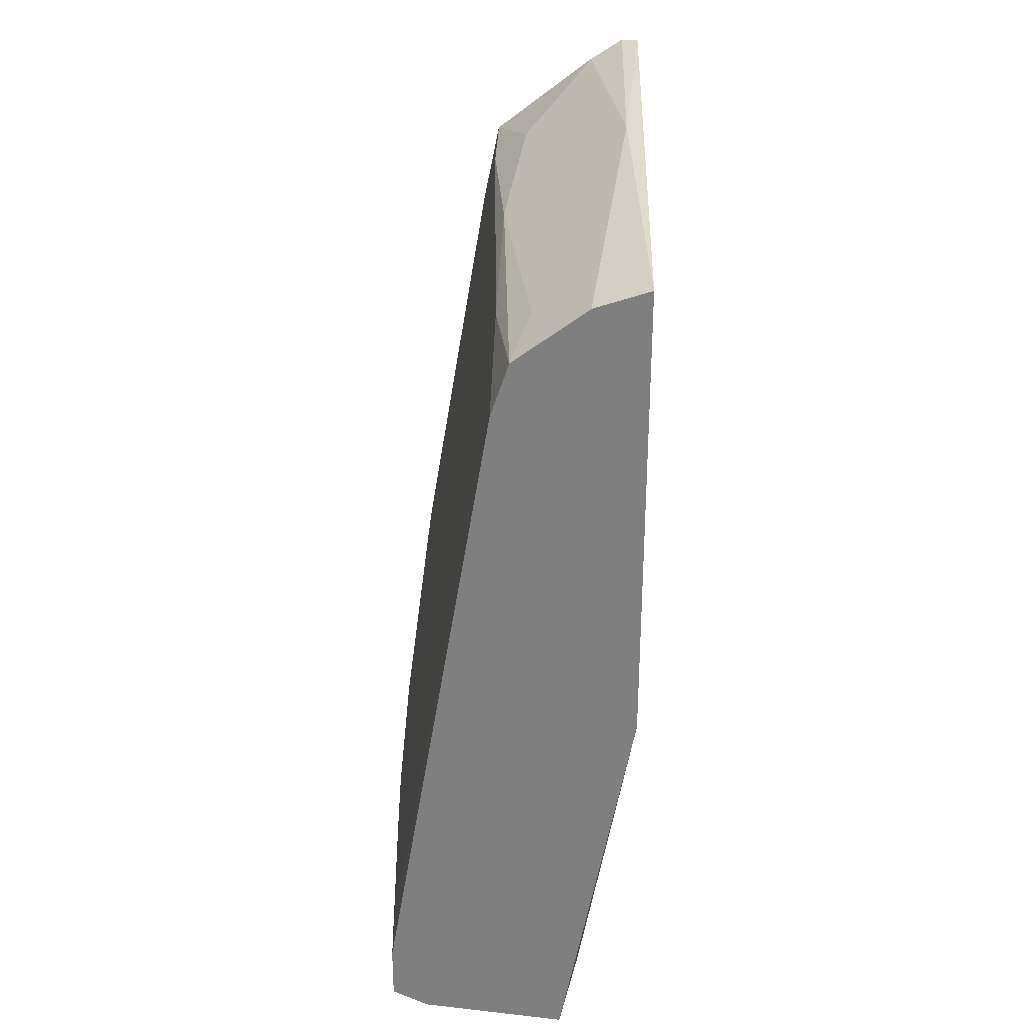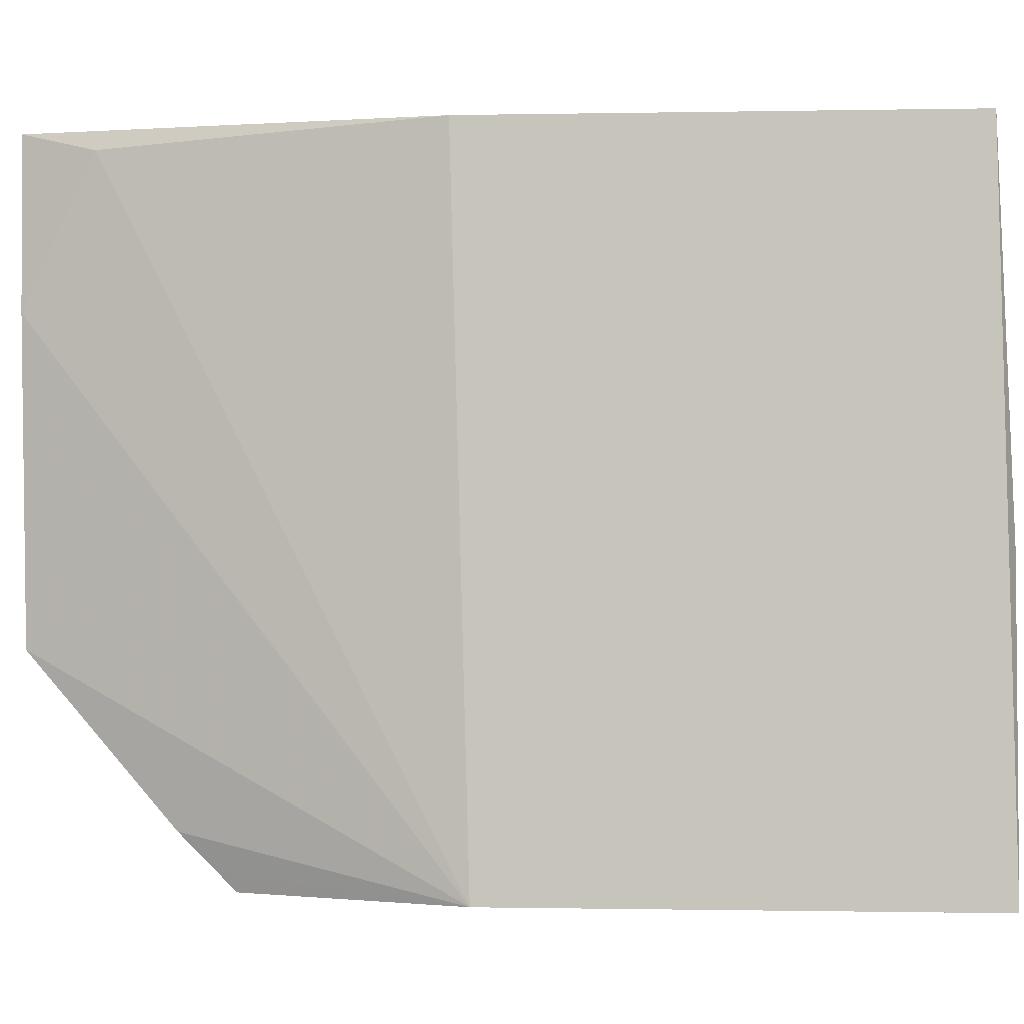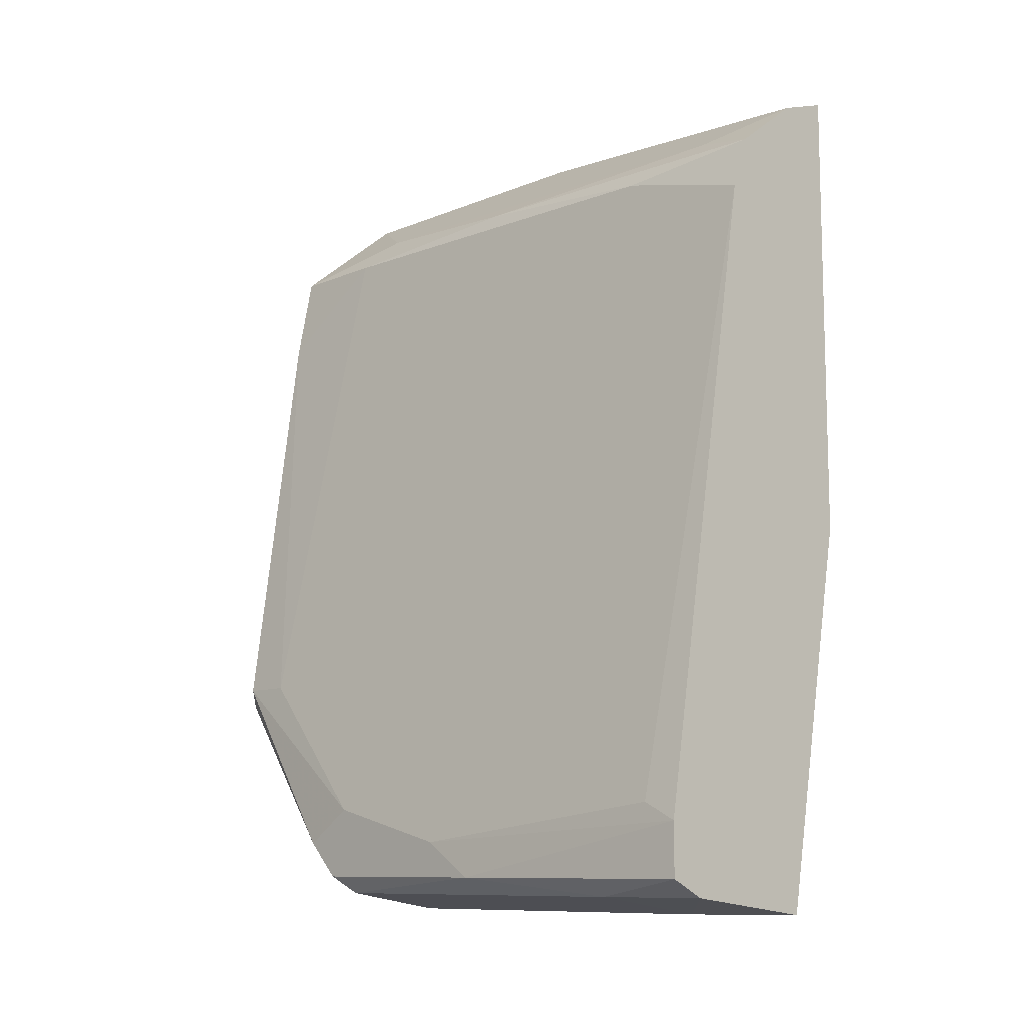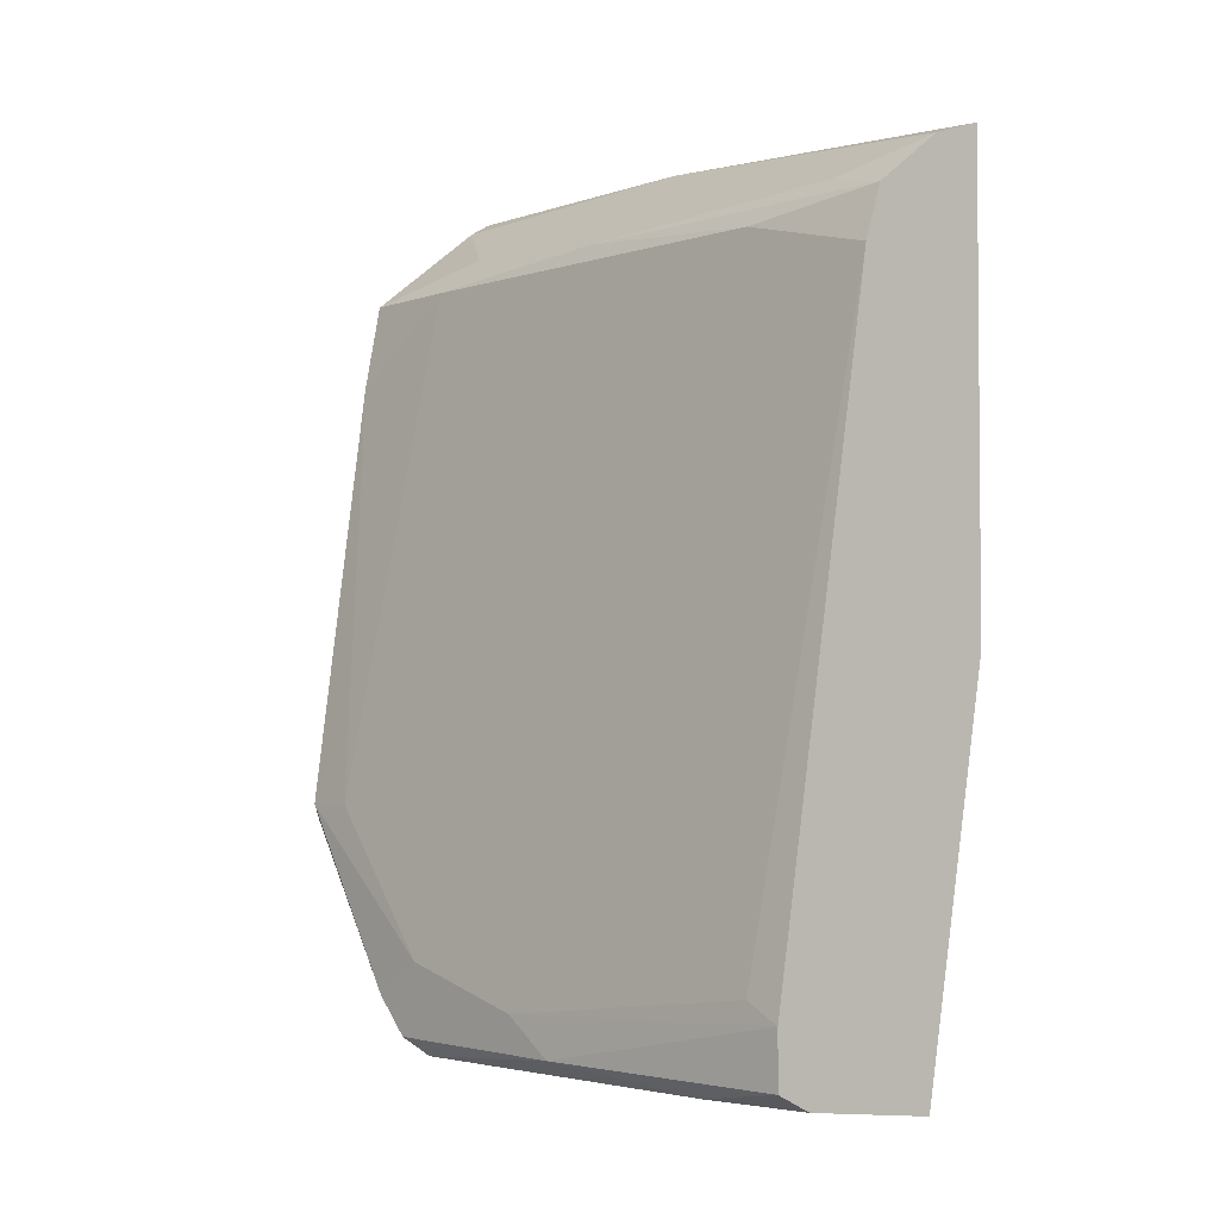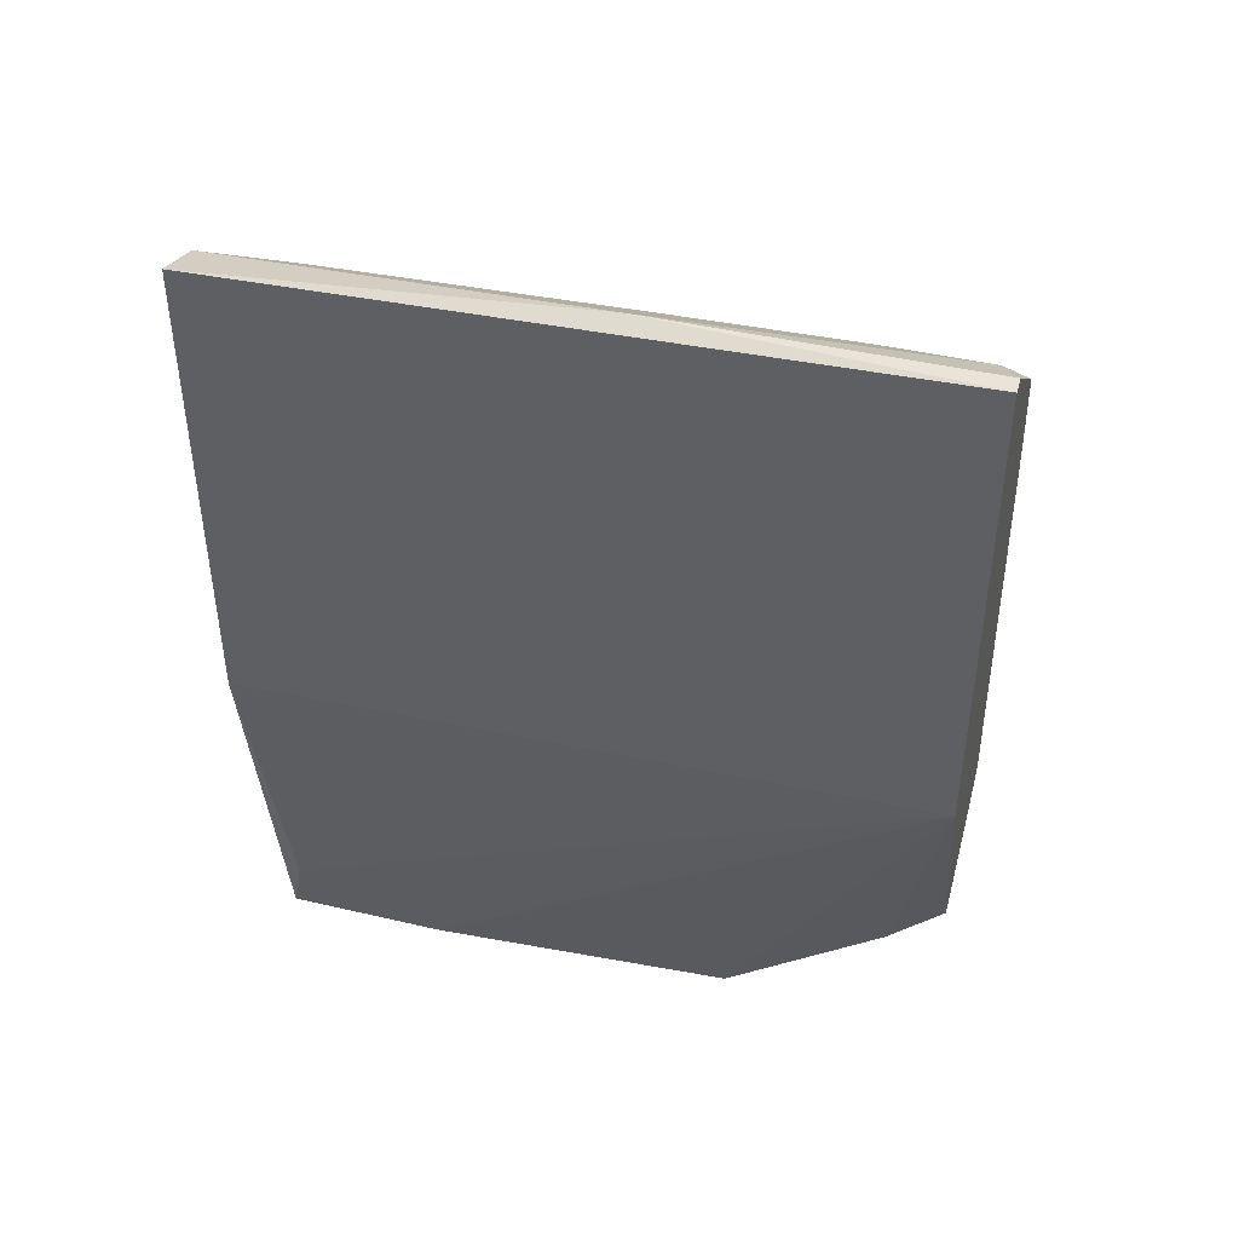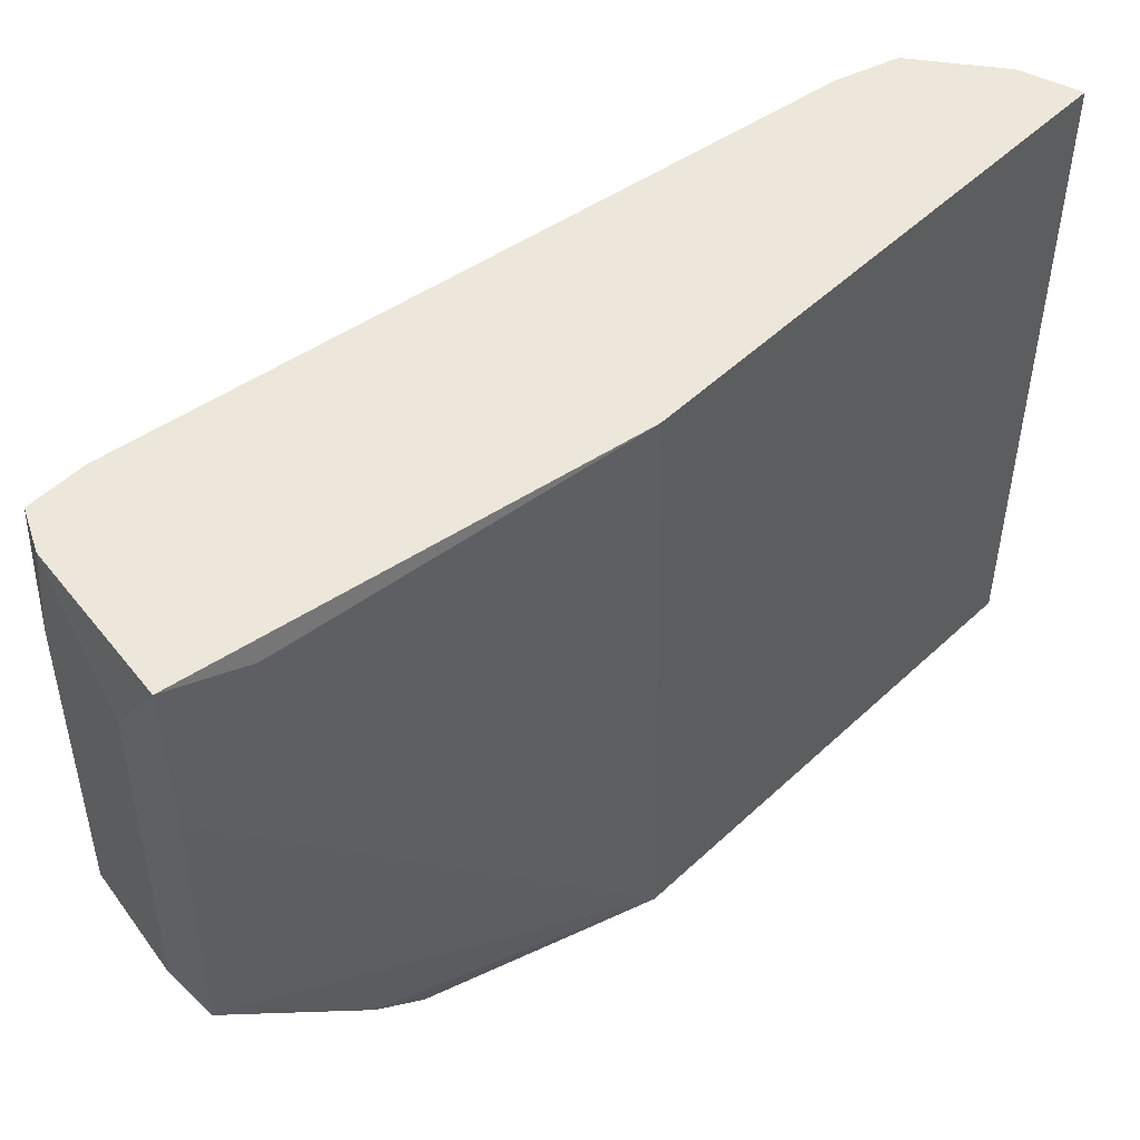
<metadata>
{"format":"obj","ext":"obj","renderer":"f3d","projection":"perspective","resolution":1024,"background":"white","views":[{"elev":30.1,"azim":-178.1,"up":"+Z"},{"elev":-0.6,"azim":-85.9,"up":"+Y"},{"elev":-10.1,"azim":136.4,"up":"+Z"},{"elev":-3.0,"azim":139.3,"up":"+Z"},{"elev":43.5,"azim":-74.5,"up":"+Z"},{"elev":53.3,"azim":-134.8,"up":"+Y"}]}
</metadata>
<code>
v 0.02218 -0.02824 -0.005742
v 0.02218 -0.02824 0.02702
v 0.02218 0.01966 0.02576
v 0.02218 0.01966 -0.007011
v 0.02975 0.01461 0.02198
v 0.02597 0.0184 -0.0297
v 0.02597 0.01966 0.0245
v 0.02597 -0.02698 0.02576
v 0.03101 -0.01942 0.02198
v 0.03101 0.01335 -0.03474
v 0.03101 0.01966 0.02072
v 0.03227 0.009573 0.01946
v 0.03227 -0.01311 -0.03474
v 0.03227 -0.005548 0.02072
v 0.03227 0.01966 0.01694
v 0.04109 -0.00304 -0.0297
v 0.04109 -0.01311 -0.02718
v 0.04109 0.000744 -0.03222
v 0.04109 -0.01689 -0.0297
v 0.04109 -0.01437 -0.03222
v 0.03731 0.01966 -0.03347
v 0.03353 -0.02824 0.01946
v 0.03353 -0.02067 0.01946
v 0.03857 0.01209 -0.03347
v 0.03857 -0.02824 -0.01835
v 0.03479 -0.02824 0.01315
v 0.03479 -0.02824 -0.01962
v 0.03479 0.005784 0.005588
v 0.03479 -0.01437 -0.03347
v 0.02723 -0.02824 -0.02088
v 0.02723 -0.02446 -0.02466
v 0.02723 0.01966 -0.03474
v 0.02723 0.008307 -0.03474
v 0.02723 -0.02698 -0.02214
v 0.02345 -0.006809 0.02702
v 0.02345 -0.02824 0.02702
v 0.03983 -0.0232 -0.0171
v 0.03983 -0.01311 -0.03347
v 0.03983 0.01713 -0.02718
v 0.03983 0.01966 -0.02844
v 0.03983 0.01966 -0.03222
v 0.03983 -0.02698 -0.0171
v 0.02849 -0.01311 -0.03474
f 8 35 36
f 2 30 22
f 15 32 3
f 32 15 41
f 34 30 1
f 30 2 1
f 2 3 1
f 1 3 4
f 3 32 4
f 22 30 25
f 19 42 25
f 1 4 6
f 4 32 6
f 3 2 35
f 32 43 33
f 43 1 33
f 1 6 33
f 6 32 33
f 43 32 10
f 15 3 11
f 32 41 21
f 10 32 21
f 43 10 13
f 10 38 13
f 3 35 7
f 35 5 7
f 11 3 7
f 5 11 7
f 8 22 9
f 22 23 9
f 5 35 9
f 35 8 9
f 16 19 18
f 22 25 26
f 25 42 26
f 23 22 26
f 42 37 26
f 37 23 26
f 34 1 31
f 1 43 31
f 43 13 31
f 41 15 40
f 15 39 40
f 39 16 40
f 18 41 40
f 16 18 40
f 38 10 24
f 21 41 24
f 10 21 24
f 18 38 24
f 41 18 24
f 18 19 20
f 38 18 20
f 30 34 27
f 25 30 27
f 19 25 27
f 34 31 27
f 20 19 27
f 11 5 14
f 9 23 14
f 5 9 14
f 15 11 12
f 11 14 12
f 14 23 12
f 42 19 17
f 19 16 17
f 16 39 17
f 39 37 17
f 37 42 17
f 13 38 29
f 31 13 29
f 38 20 29
f 27 31 29
f 20 27 29
f 39 15 28
f 37 39 28
f 23 37 28
f 15 12 28
f 12 23 28
f 2 22 36
f 22 8 36
f 35 2 36

</code>
